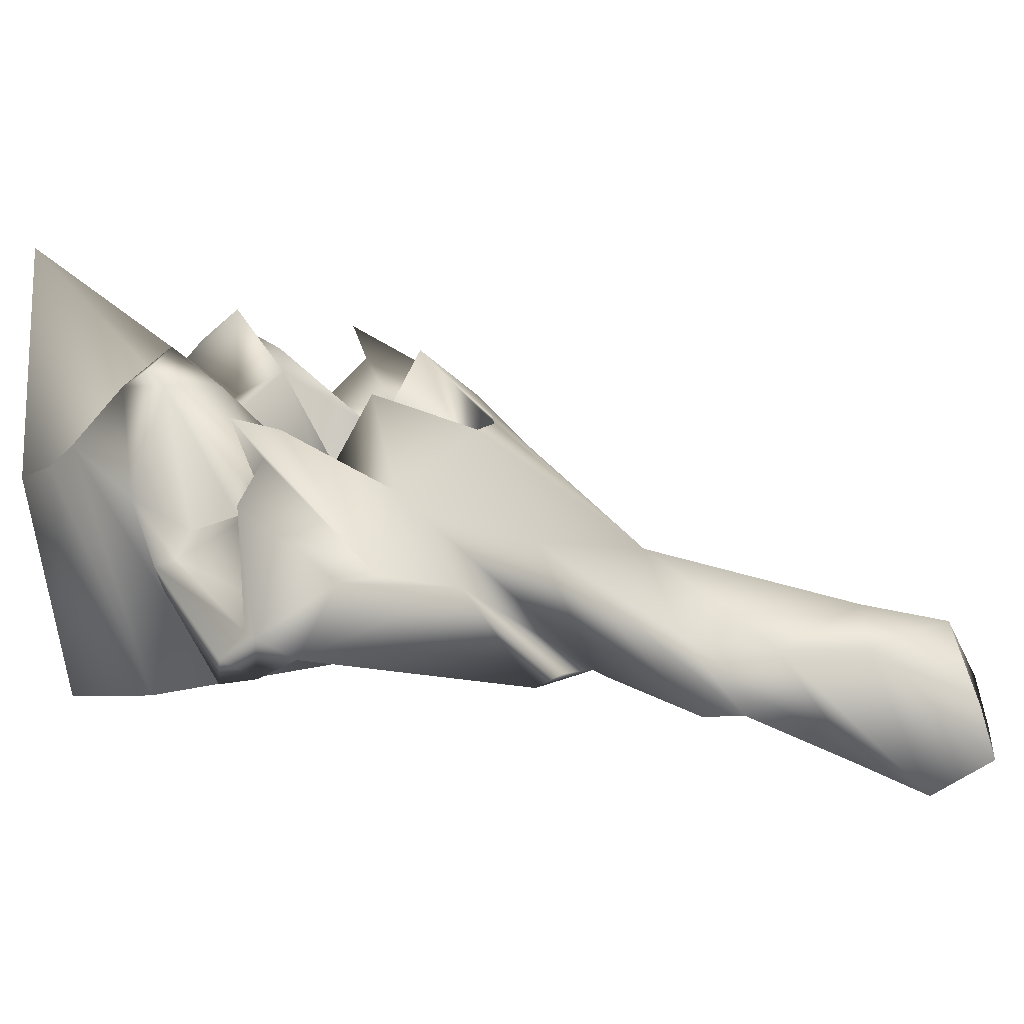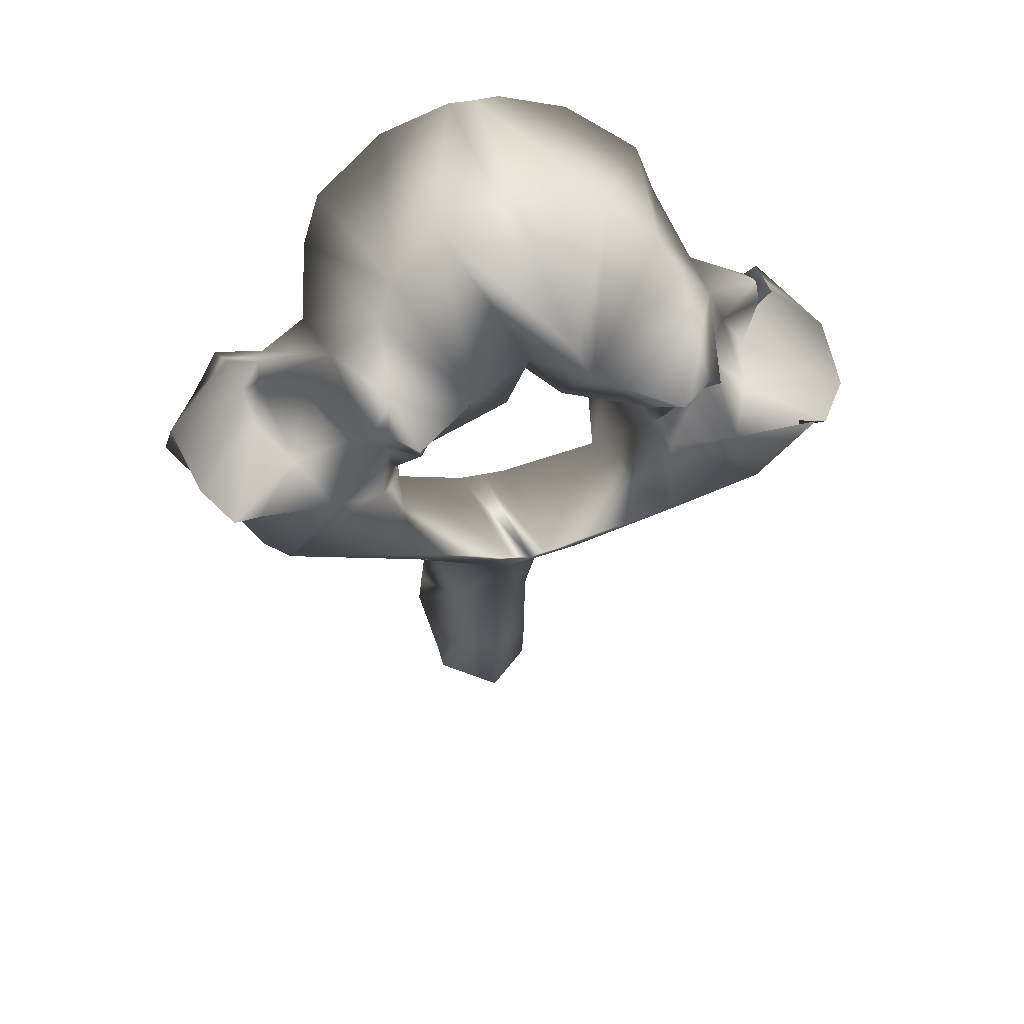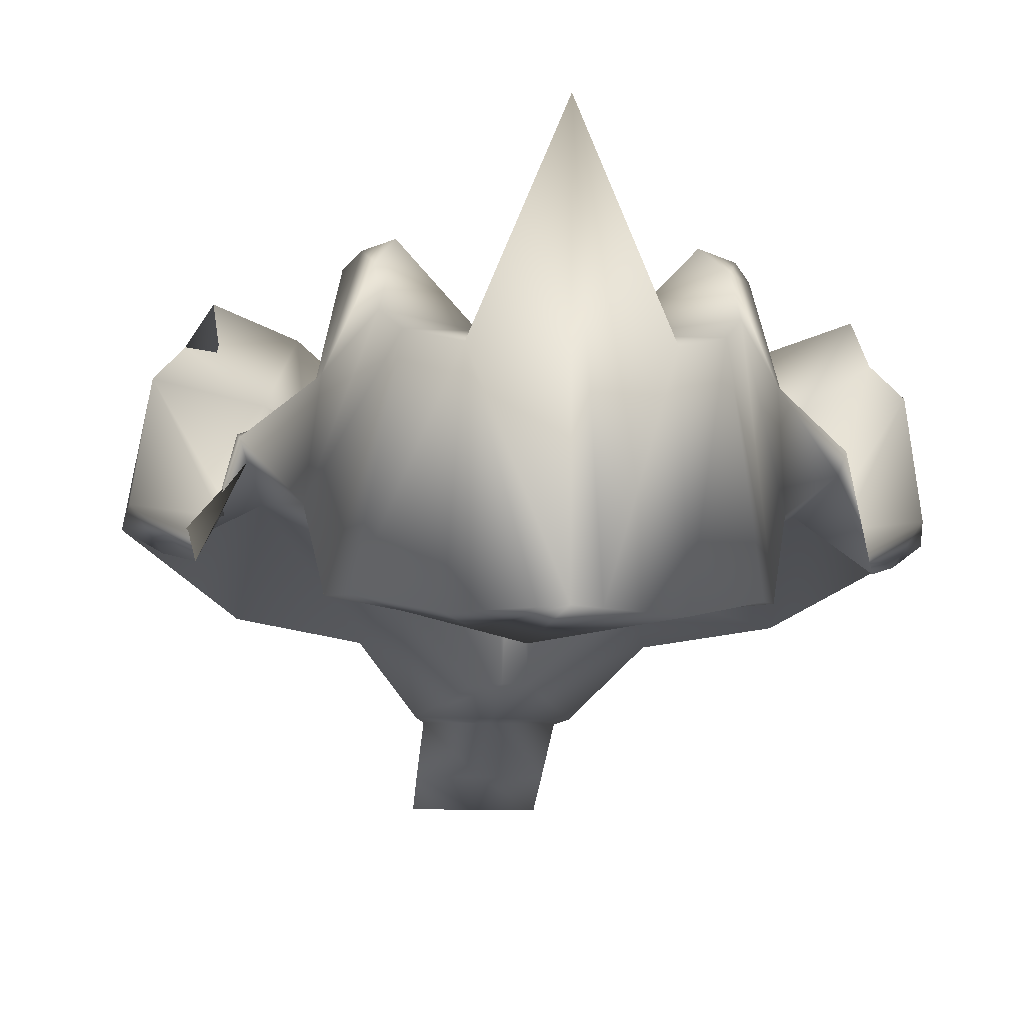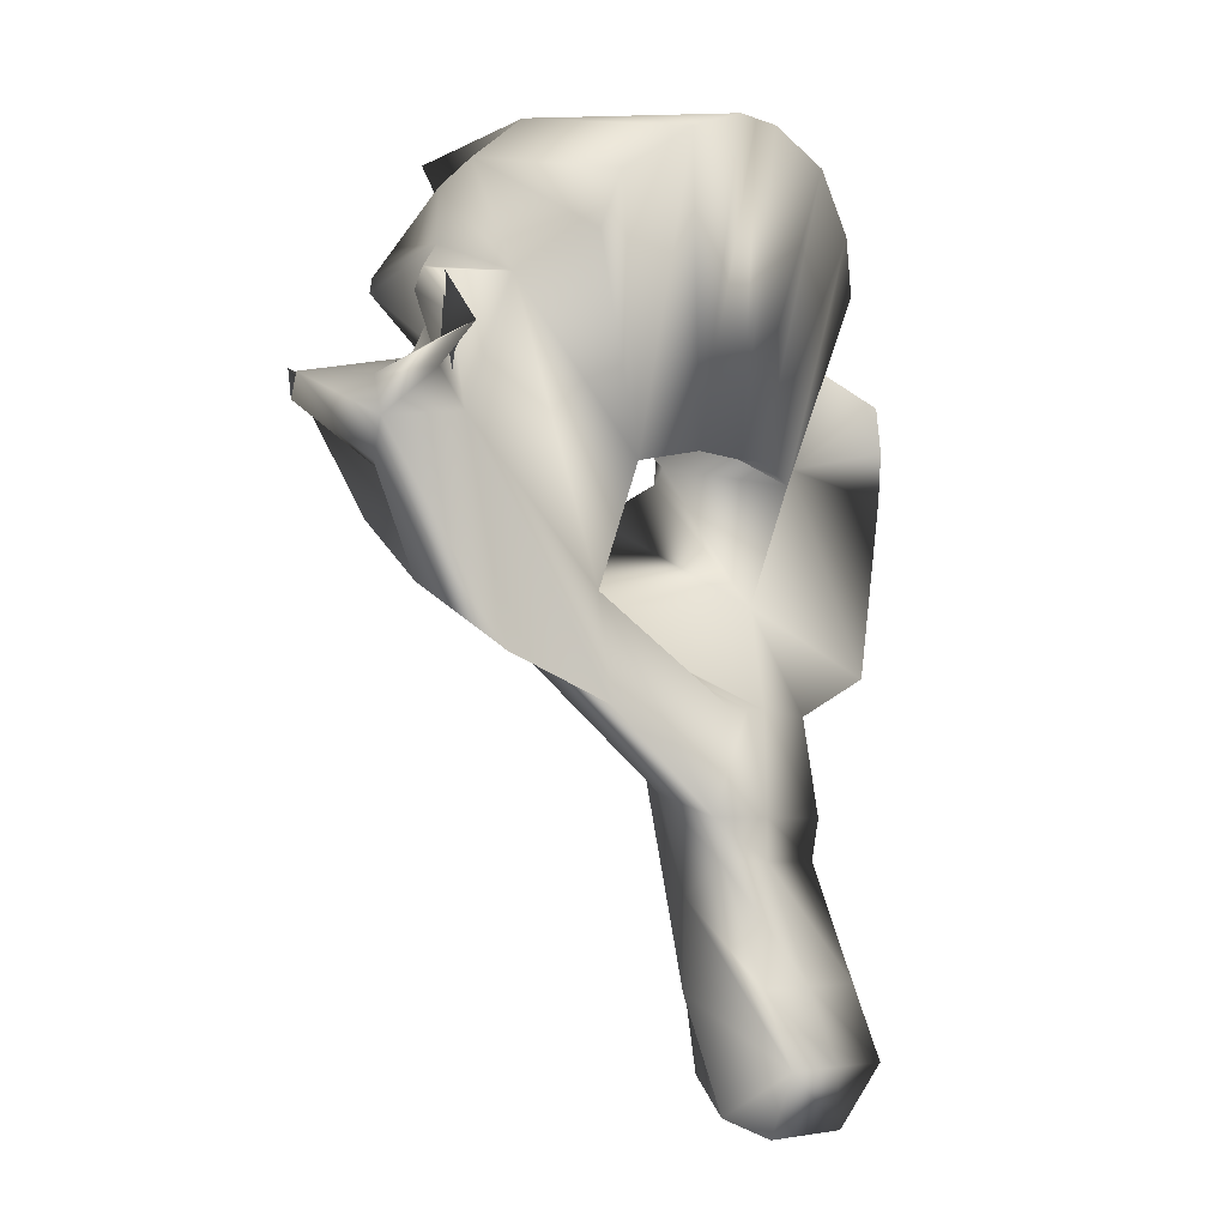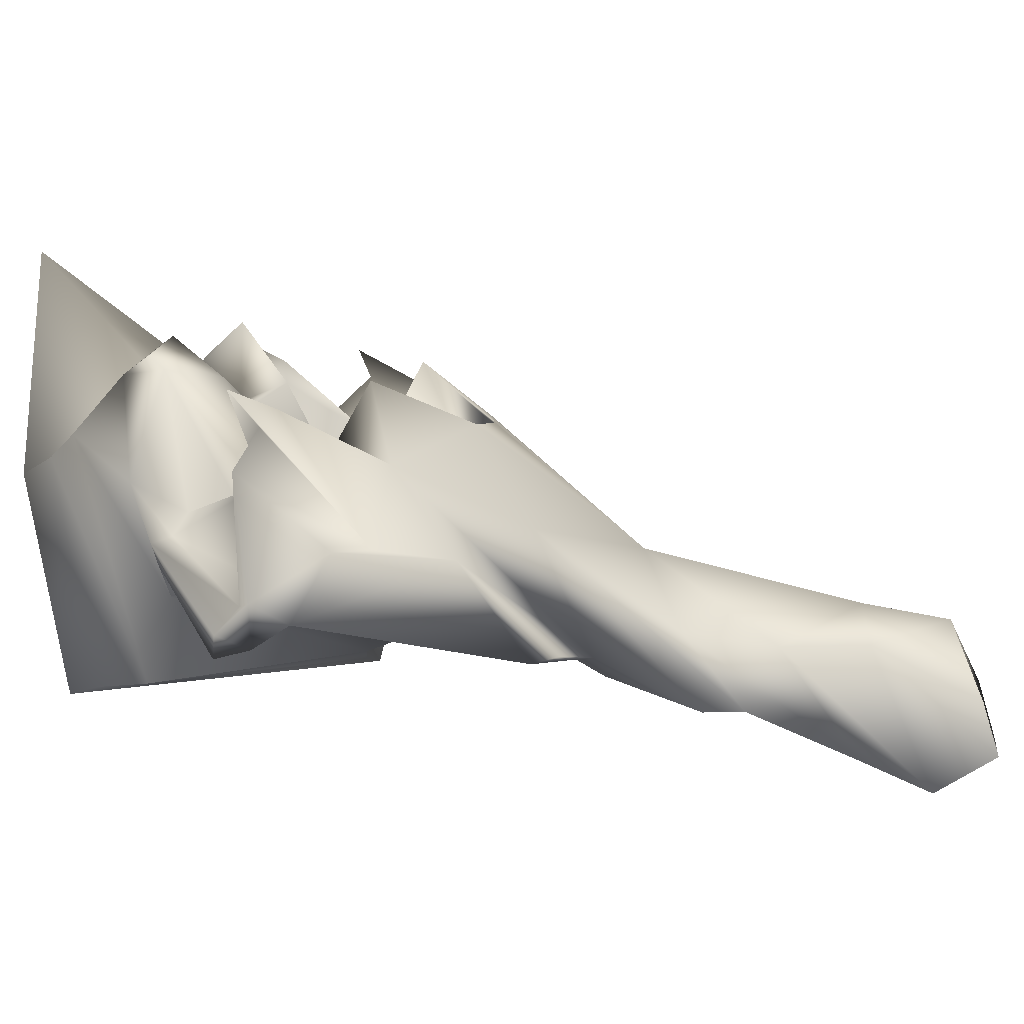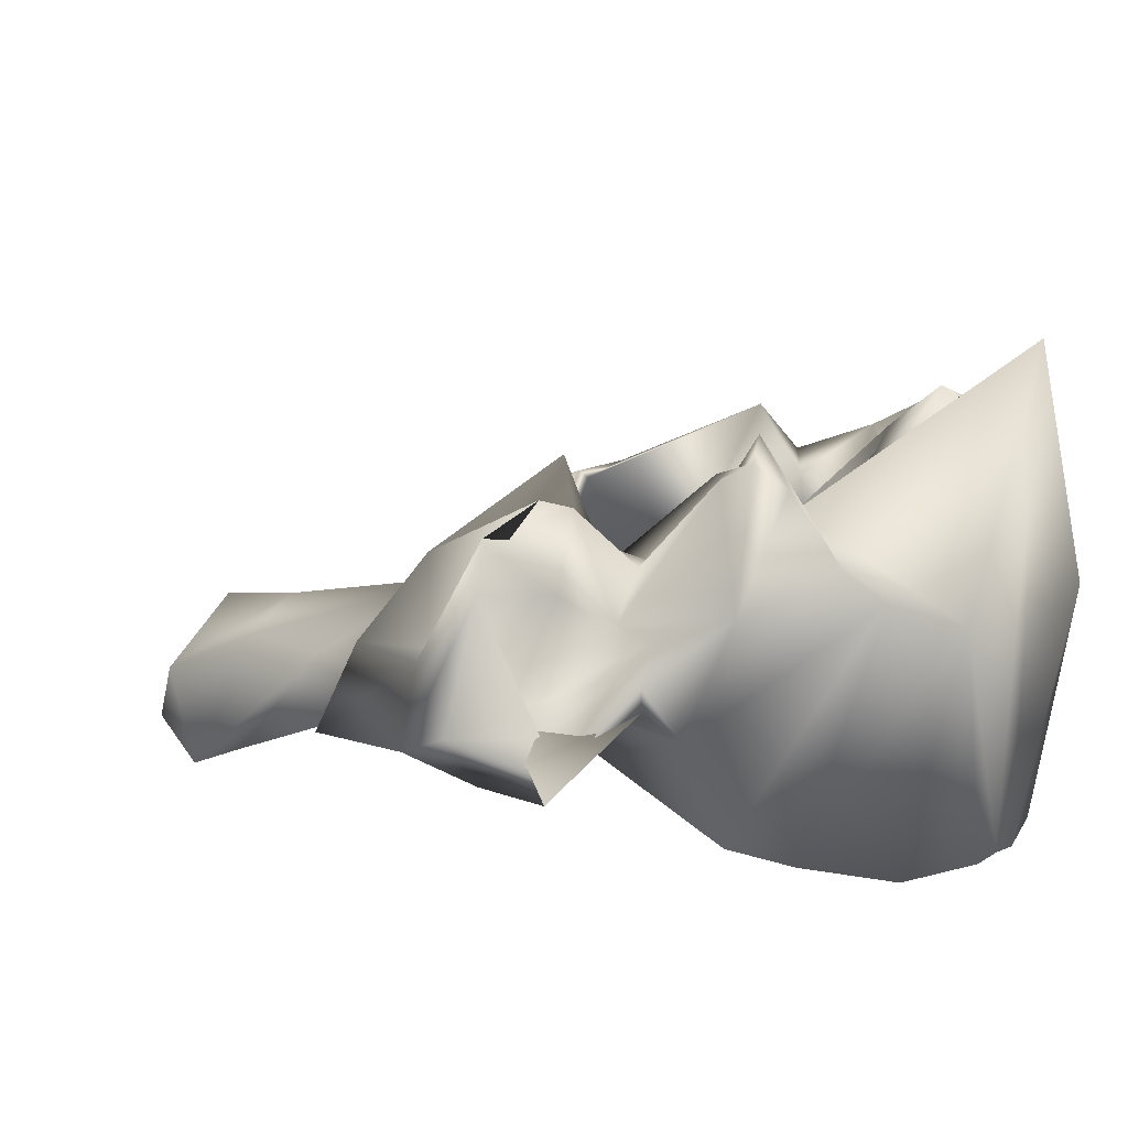
<metadata>
{"format":"obj","ext":"obj","renderer":"f3d","projection":"perspective","resolution":1024,"background":"white","views":[{"elev":12.0,"azim":97.1,"up":"+Y"},{"elev":46.8,"azim":166.5,"up":"+Z"},{"elev":-12.0,"azim":-6.0,"up":"+Y"},{"elev":-4.8,"azim":-50.7,"up":"+Z"},{"elev":7.0,"azim":98.0,"up":"+Y"},{"elev":14.1,"azim":-51.2,"up":"+Y"}]}
</metadata>
<code>
g default
v -0.001165 1.324 -0.05146
v -0.001185 1.019 -0.06885
v 0.01805 1.017 -0.06951
v 0.07104 1.016 -0.08906
v 0.06181 1.171 -0.05568
v 0.09623 1.186 -0.08692
v 0.1379 1.038 -0.1647
v 0.1238 1.032 -0.125
v 0.1095 1.204 -0.1071
v 0.04238 1.214 -0.1857
v -0.001165 1.199 -0.1707
v 0.1103 1.244 -0.1436
v 0.09575 1.27 -0.1744
v 0.0812 1.226 -0.2117
v 0.151 1.1 -0.1857
v 0.1417 1.175 -0.156
v 0.1862 1.126 -0.1874
v 0.1911 1.141 -0.1838
v 0.1928 1.146 -0.1989
v 0.1604 1.158 -0.2007
v 0.1176 1.258 -0.1639
v 0.09018 1.242 -0.2076
v 0.1289 1.249 -0.1772
v 0.15 1.161 -0.2329
v 0.1366 1.193 -0.2277
v 0.2616 1.114 -0.2654
v 0.2025 1.103 -0.2449
v 0.2101 1.085 -0.2299
v 0.2388 1.081 -0.2612
v 0.2484 1.195 -0.253
v 0.1966 1.112 -0.2742
v 0.1758 1.179 -0.2549
v 0.1548 1.226 -0.2607
v 0.2102 1.243 -0.2404
v 0.2284 1.221 -0.2658
v 0.1079 1.189 -0.2433
v 0.1127 1.196 -0.2878
v 0.01968 1.212 -0.1971
v 0.0339 1.04 -0.2937
v -0.001178 1.032 -0.2968
v 0.08094 1.054 -0.3039
v 0.08972 1.113 -0.2549
v 0.1007 1.179 -0.2784
v 0.1001 1.241 -0.3114
v 0.08152 1.086 -0.3861
v 0.01225 1.197 -0.3836
v 0.01778 1.029 -0.4614
v 0.03435 1.207 -0.373
v -0.001165 1.205 -0.3801
v 0.03015 1.058 -0.6455
v 0.03755 1.021 -0.7227
v -0.001233 1.072 -0.7007
v 0.03173 1.055 -0.5831
v -0.001215 1.082 -0.6394
v 0.0441 1.066 -0.5173
v -0.001178 1.118 -0.4865
v 0.09755 1.143 -0.4213
v 0.1878 1.194 -0.3414
v 0.04818 0.9801 -0.6402
v 0.04743 0.959 -0.6898
v 0.04873 1.013 -0.561
v 0.05639 1.013 -0.5326
v 0.1025 1.057 -0.4623
v 0.1445 1.065 -0.4447
v 0.2022 1.136 -0.3858
v 0.191 1.068 -0.4317
v 0.2 1.141 -0.3317
v 0.2324 1.143 -0.3117
v 0.2671 1.103 -0.2927
v -0.001232 0.9801 -0.6402
v -0.001208 1.013 -0.5609
v -0.001203 1.013 -0.5324
v -0.00119 1.029 -0.4615
v 0.03685 0.9834 -0.7338
v 0.2175 1.071 -0.231
v -0.001248 0.959 -0.6897
v -0.04993 0.959 -0.6898
v -0.03936 0.9834 -0.7338
v 0.1758 1.118 -0.2767
v -0.06403 1.171 -0.05567
v -0.02031 1.017 -0.06951
v -0.07329 1.016 -0.08905
v -0.09845 1.186 -0.08692
v -0.126 1.032 -0.125
v -0.1401 1.038 -0.1647
v -0.1117 1.204 -0.1071
v -0.1532 1.1 -0.1857
v -0.0446 1.214 -0.1857
v -0.09797 1.27 -0.1744
v -0.1125 1.244 -0.1436
v -0.08342 1.226 -0.2117
v -0.1439 1.175 -0.156
v -0.1933 1.141 -0.1838
v -0.1884 1.126 -0.1874
v -0.1626 1.158 -0.2007
v -0.195 1.146 -0.1989
v -0.1198 1.258 -0.1639
v -0.0924 1.242 -0.2076
v -0.1312 1.249 -0.1772
v -0.1522 1.161 -0.2329
v -0.1388 1.193 -0.2277
v -0.2123 1.085 -0.2299
v -0.2047 1.103 -0.2449
v -0.2639 1.114 -0.2654
v -0.241 1.081 -0.2612
v -0.2197 1.071 -0.231
v -0.1988 1.112 -0.2742
v -0.2507 1.195 -0.253
v -0.1571 1.226 -0.2607
v -0.178 1.179 -0.2549
v -0.2124 1.243 -0.2404
v -0.2306 1.221 -0.2658
v -0.1101 1.189 -0.2433
v -0.1149 1.196 -0.2878
v -0.02189 1.212 -0.1971
v -0.03613 1.04 -0.2937
v -0.08316 1.054 -0.3039
v -0.09194 1.113 -0.2549
v -0.1029 1.179 -0.2784
v -0.1023 1.241 -0.3114
v -0.08377 1.086 -0.3861
v -0.01447 1.197 -0.3836
v -0.02004 1.029 -0.4614
v -0.03657 1.207 -0.373
v -0.03992 1.021 -0.7227
v -0.03247 1.058 -0.6455
v -0.03403 1.055 -0.5831
v -0.04636 1.066 -0.5173
v -0.09978 1.143 -0.4213
v -0.19 1.194 -0.3414
v -0.05053 0.9801 -0.6402
v -0.05104 1.013 -0.561
v -0.05868 1.013 -0.5326
v -0.1048 1.057 -0.4623
v -0.1932 1.068 -0.4317
v -0.2044 1.136 -0.3858
v -0.1467 1.065 -0.4447
v -0.2022 1.141 -0.3317
v -0.2346 1.143 -0.3117
v -0.2693 1.103 -0.2927
v -0.1781 1.118 -0.2767
g axis_Mesh group1
f 1 2 3 5
f 6 5 4 8
f 9 6 7 15
f 11 1 5 10
f 12 13 10 9
f 17 18 16 15
f 19 20 16 18
f 22 14 13 21
f 23 21 12 16
f 29 26 28 75
f 32 33 25 24
f 31 30 35 32
f 23 36 22 21
f 33 37 36 25
f 14 39 40 38
f 22 43 42 14
f 37 44 45 43
f 50 51 52 54
f 53 50 54 56
f 57 55 56 48
f 58 57 48 44
f 55 61 59 53
f 57 62 61 55
f 33 34 67 58
f 39 41 8 4
f 47 62 63 45
f 60 59 70 76
f 59 61 71 70
f 61 62 72 71
f 47 73 72 62
f 32 20 19 31
f 75 28 18 17
f 27 19 18 28
f 76 77 74 60
f 45 63 66 79
f 2 1 80 81
f 80 83 84 82
f 83 86 87 85
f 1 11 88 80
f 89 90 86 88
f 93 94 87 92
f 95 96 93 92
f 91 98 97 89
f 97 99 92 90
f 104 105 106 102
f 109 110 100 101
f 108 107 110 112
f 113 99 97 98
f 114 109 101 113
f 116 91 115 40
f 119 98 91 118
f 120 114 119 121
f 125 126 54 52
f 126 127 56 54
f 128 129 124 56
f 129 130 120 124
f 132 128 127 131
f 133 129 128 132
f 111 109 130 138
f 117 116 82 84
f 133 123 121 134
f 131 77 76 70
f 132 131 70 71
f 133 132 71 72
f 73 123 133 72
f 95 110 107 96
f 102 106 94 93
f 96 103 102 93
f 134 121 141 135
f 4 3 40 39
f 2 81 116 40
f 4 5 3
f 7 6 8
f 9 10 6
f 6 10 5
f 13 14 10
f 15 16 9
f 12 21 13
f 32 35 34 33
f 109 111 112 110
f 24 25 23
f 26 27 28
f 27 30 31
f 75 17 79 29
f 105 141 94 106
f 23 25 36
f 10 38 11
f 10 14 38
f 14 41 39
f 14 42 41
f 22 36 43
f 36 37 43
f 44 46 45
f 45 46 47
f 44 48 46
f 68 30 26 69
f 140 104 108 139
f 20 24 23 16
f 55 53 56
f 53 59 60
f 50 53 60
f 57 63 62
f 92 99 100 95
f 64 65 66
f 65 68 69 66
f 63 65 64
f 58 67 65
f 67 68 65
f 135 140 139 136
f 58 65 63 57
f 129 134 136 130
f 112 138 139 108
f 30 68 67 35
f 44 37 58
f 33 58 37
f 9 16 12
f 35 67 34
f 50 60 74 51
f 8 41 7
f 7 41 15
f 29 69 26
f 125 78 77 126
f 51 74 52
f 63 64 66
f 73 49 122 123
f 47 46 49 73
f 49 46 48
f 27 26 30
f 11 38 40
f 32 24 20
f 27 31 19
f 74 77 78
f 78 52 74
f 48 56 49
f 121 117 87 141
f 79 66 69
f 118 117 121 119
f 79 69 29
f 79 15 41 45
f 17 15 79
f 43 45 41 42
f 81 80 82
f 84 83 85
f 83 88 86
f 80 88 83
f 88 91 89
f 86 92 87
f 89 97 90
f 116 81 82
f 40 3 2
f 99 101 100
f 102 103 104
f 107 108 103
f 141 87 94
f 105 140 141
f 113 101 99
f 11 115 88
f 115 91 88
f 116 117 91
f 117 118 91
f 119 113 98
f 119 114 113
f 121 122 120
f 123 122 121
f 122 124 120
f 140 135 141
f 49 56 124
f 96 107 103
f 56 127 128
f 77 131 127
f 77 127 126
f 133 134 129
f 95 100 110
f 135 136 137
f 40 115 11
f 137 136 134
f 136 138 130
f 136 139 138
f 108 104 103
f 124 122 49
f 135 137 134
f 52 78 125
f 104 140 105
f 130 114 120
f 114 130 109
f 90 92 86
f 111 138 112
f 87 117 85
f 85 117 84

</code>
